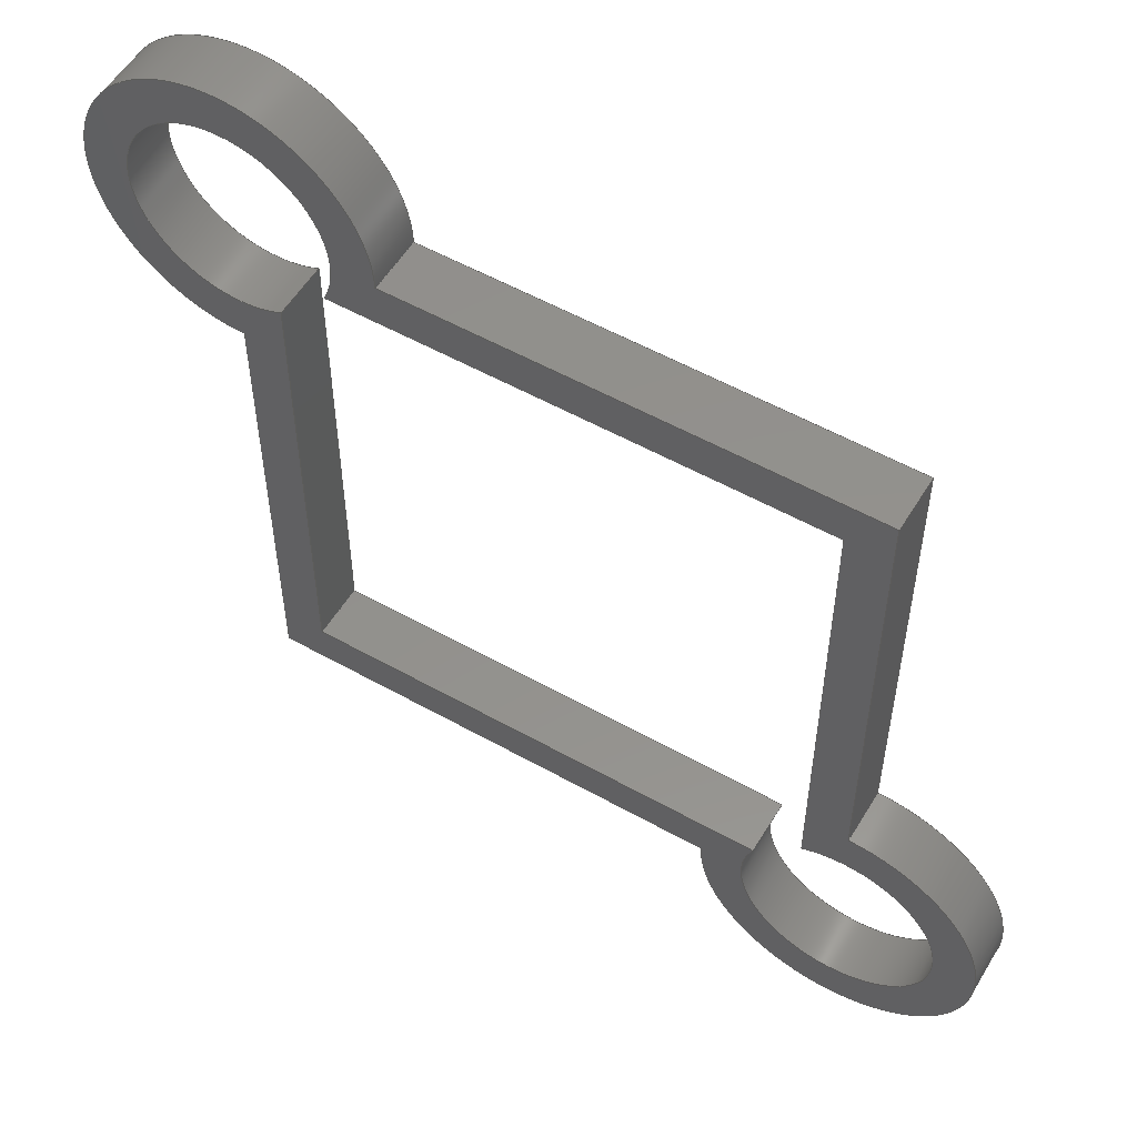
<metadata>
{"format":"step","ext":"step","renderer":"f3d","projection":"perspective","resolution":1024,"background":"white","views":[{"elev":54.8,"azim":-149.3,"up":"+Y"}]}
</metadata>
<code>
ISO-10303-21;
DATA;
#1=MECHANICAL_DESIGN_GEOMETRIC_PRESENTATION_REPRESENTATION('',(#7,#8,
#9,#10,#11,#12,#13),#456);
#2=SHAPE_REPRESENTATION_RELATIONSHIP('SRR','None',#463,#3);
#3=ADVANCED_BREP_SHAPE_REPRESENTATION('',(#4),#455);
#4=MANIFOLD_SOLID_BREP('Body1',#268);
#5=FACE_BOUND('',#53,.T.);
#6=FACE_BOUND('',#55,.T.);
#7=STYLED_ITEM('',(#474),#260);
#8=STYLED_ITEM('',(#474),#261);
#9=STYLED_ITEM('',(#474),#262);
#10=STYLED_ITEM('',(#474),#263);
#11=STYLED_ITEM('',(#474),#264);
#12=STYLED_ITEM('',(#474),#265);
#13=STYLED_ITEM('',(#473),#4);
#14=CIRCLE('',#285,35);
#15=CIRCLE('',#286,35);
#16=CIRCLE('',#290,35);
#17=CIRCLE('',#291,35);
#18=CIRCLE('',#295,50);
#19=CIRCLE('',#296,50);
#20=CIRCLE('',#300,50);
#21=CIRCLE('',#301,50);
#22=CYLINDRICAL_SURFACE('',#284,35);
#23=CYLINDRICAL_SURFACE('',#289,35);
#24=CYLINDRICAL_SURFACE('',#294,50);
#25=CYLINDRICAL_SURFACE('',#299,50);
#26=FACE_OUTER_BOUND('',#40,.T.);
#27=FACE_OUTER_BOUND('',#41,.T.);
#28=FACE_OUTER_BOUND('',#42,.T.);
#29=FACE_OUTER_BOUND('',#43,.T.);
#30=FACE_OUTER_BOUND('',#44,.T.);
#31=FACE_OUTER_BOUND('',#45,.T.);
#32=FACE_OUTER_BOUND('',#46,.T.);
#33=FACE_OUTER_BOUND('',#47,.T.);
#34=FACE_OUTER_BOUND('',#48,.T.);
#35=FACE_OUTER_BOUND('',#49,.T.);
#36=FACE_OUTER_BOUND('',#50,.T.);
#37=FACE_OUTER_BOUND('',#51,.T.);
#38=FACE_OUTER_BOUND('',#52,.T.);
#39=FACE_OUTER_BOUND('',#54,.T.);
#40=EDGE_LOOP('',(#172,#173,#174,#175));
#41=EDGE_LOOP('',(#176,#177,#178,#179));
#42=EDGE_LOOP('',(#180,#181,#182,#183));
#43=EDGE_LOOP('',(#184,#185,#186,#187));
#44=EDGE_LOOP('',(#188,#189,#190,#191));
#45=EDGE_LOOP('',(#192,#193,#194,#195));
#46=EDGE_LOOP('',(#196,#197,#198,#199));
#47=EDGE_LOOP('',(#200,#201,#202,#203));
#48=EDGE_LOOP('',(#204,#205,#206,#207));
#49=EDGE_LOOP('',(#208,#209,#210,#211));
#50=EDGE_LOOP('',(#212,#213,#214,#215));
#51=EDGE_LOOP('',(#216,#217,#218,#219));
#52=EDGE_LOOP('',(#220,#221,#222,#223,#224,#225));
#53=EDGE_LOOP('',(#226,#227,#228,#229,#230,#231));
#54=EDGE_LOOP('',(#232,#233,#234,#235,#236,#237));
#55=EDGE_LOOP('',(#238,#239,#240,#241,#242,#243));
#56=LINE('',#382,#84);
#57=LINE('',#384,#85);
#58=LINE('',#386,#86);
#59=LINE('',#387,#87);
#60=LINE('',#390,#88);
#61=LINE('',#392,#89);
#62=LINE('',#393,#90);
#63=LINE('',#399,#91);
#64=LINE('',#402,#92);
#65=LINE('',#404,#93);
#66=LINE('',#405,#94);
#67=LINE('',#408,#95);
#68=LINE('',#410,#96);
#69=LINE('',#411,#97);
#70=LINE('',#418,#98);
#71=LINE('',#420,#99);
#72=LINE('',#422,#100);
#73=LINE('',#423,#101);
#74=LINE('',#426,#102);
#75=LINE('',#428,#103);
#76=LINE('',#429,#104);
#77=LINE('',#435,#105);
#78=LINE('',#438,#106);
#79=LINE('',#440,#107);
#80=LINE('',#441,#108);
#81=LINE('',#444,#109);
#82=LINE('',#446,#110);
#83=LINE('',#447,#111);
#84=VECTOR('',#308,10);
#85=VECTOR('',#309,10);
#86=VECTOR('',#310,10);
#87=VECTOR('',#311,10);
#88=VECTOR('',#314,10);
#89=VECTOR('',#315,10);
#90=VECTOR('',#316,10);
#91=VECTOR('',#323,10);
#92=VECTOR('',#326,10);
#93=VECTOR('',#327,10);
#94=VECTOR('',#328,10);
#95=VECTOR('',#331,10);
#96=VECTOR('',#332,10);
#97=VECTOR('',#333,10);
#98=VECTOR('',#342,10);
#99=VECTOR('',#343,10);
#100=VECTOR('',#344,10);
#101=VECTOR('',#345,10);
#102=VECTOR('',#348,10);
#103=VECTOR('',#349,10);
#104=VECTOR('',#350,10);
#105=VECTOR('',#357,10);
#106=VECTOR('',#360,10);
#107=VECTOR('',#361,10);
#108=VECTOR('',#362,10);
#109=VECTOR('',#365,10);
#110=VECTOR('',#366,10);
#111=VECTOR('',#367,10);
#112=VERTEX_POINT('',#380);
#113=VERTEX_POINT('',#381);
#114=VERTEX_POINT('',#383);
#115=VERTEX_POINT('',#385);
#116=VERTEX_POINT('',#389);
#117=VERTEX_POINT('',#391);
#118=VERTEX_POINT('',#395);
#119=VERTEX_POINT('',#397);
#120=VERTEX_POINT('',#401);
#121=VERTEX_POINT('',#403);
#122=VERTEX_POINT('',#407);
#123=VERTEX_POINT('',#409);
#124=VERTEX_POINT('',#416);
#125=VERTEX_POINT('',#417);
#126=VERTEX_POINT('',#419);
#127=VERTEX_POINT('',#421);
#128=VERTEX_POINT('',#425);
#129=VERTEX_POINT('',#427);
#130=VERTEX_POINT('',#431);
#131=VERTEX_POINT('',#433);
#132=VERTEX_POINT('',#437);
#133=VERTEX_POINT('',#439);
#134=VERTEX_POINT('',#443);
#135=VERTEX_POINT('',#445);
#136=EDGE_CURVE('',#112,#113,#56,.T.);
#137=EDGE_CURVE('',#113,#114,#57,.T.);
#138=EDGE_CURVE('',#115,#114,#58,.T.);
#139=EDGE_CURVE('',#112,#115,#59,.T.);
#140=EDGE_CURVE('',#116,#112,#60,.T.);
#141=EDGE_CURVE('',#117,#115,#61,.T.);
#142=EDGE_CURVE('',#116,#117,#62,.T.);
#143=EDGE_CURVE('',#118,#116,#14,.T.);
#144=EDGE_CURVE('',#119,#117,#15,.T.);
#145=EDGE_CURVE('',#118,#119,#63,.T.);
#146=EDGE_CURVE('',#120,#118,#64,.T.);
#147=EDGE_CURVE('',#121,#119,#65,.T.);
#148=EDGE_CURVE('',#120,#121,#66,.T.);
#149=EDGE_CURVE('',#122,#120,#67,.T.);
#150=EDGE_CURVE('',#123,#121,#68,.T.);
#151=EDGE_CURVE('',#122,#123,#69,.T.);
#152=EDGE_CURVE('',#113,#122,#16,.T.);
#153=EDGE_CURVE('',#114,#123,#17,.T.);
#154=EDGE_CURVE('',#124,#125,#70,.T.);
#155=EDGE_CURVE('',#125,#126,#71,.T.);
#156=EDGE_CURVE('',#127,#126,#72,.T.);
#157=EDGE_CURVE('',#124,#127,#73,.T.);
#158=EDGE_CURVE('',#128,#124,#74,.T.);
#159=EDGE_CURVE('',#129,#127,#75,.T.);
#160=EDGE_CURVE('',#128,#129,#76,.T.);
#161=EDGE_CURVE('',#130,#128,#18,.T.);
#162=EDGE_CURVE('',#131,#129,#19,.T.);
#163=EDGE_CURVE('',#130,#131,#77,.T.);
#164=EDGE_CURVE('',#132,#130,#78,.T.);
#165=EDGE_CURVE('',#133,#131,#79,.T.);
#166=EDGE_CURVE('',#132,#133,#80,.T.);
#167=EDGE_CURVE('',#134,#132,#81,.T.);
#168=EDGE_CURVE('',#135,#133,#82,.T.);
#169=EDGE_CURVE('',#134,#135,#83,.T.);
#170=EDGE_CURVE('',#125,#134,#20,.T.);
#171=EDGE_CURVE('',#126,#135,#21,.T.);
#172=ORIENTED_EDGE('',*,*,#136,.T.);
#173=ORIENTED_EDGE('',*,*,#137,.T.);
#174=ORIENTED_EDGE('',*,*,#138,.F.);
#175=ORIENTED_EDGE('',*,*,#139,.F.);
#176=ORIENTED_EDGE('',*,*,#140,.T.);
#177=ORIENTED_EDGE('',*,*,#139,.T.);
#178=ORIENTED_EDGE('',*,*,#141,.F.);
#179=ORIENTED_EDGE('',*,*,#142,.F.);
#180=ORIENTED_EDGE('',*,*,#143,.T.);
#181=ORIENTED_EDGE('',*,*,#142,.T.);
#182=ORIENTED_EDGE('',*,*,#144,.F.);
#183=ORIENTED_EDGE('',*,*,#145,.F.);
#184=ORIENTED_EDGE('',*,*,#146,.T.);
#185=ORIENTED_EDGE('',*,*,#145,.T.);
#186=ORIENTED_EDGE('',*,*,#147,.F.);
#187=ORIENTED_EDGE('',*,*,#148,.F.);
#188=ORIENTED_EDGE('',*,*,#149,.T.);
#189=ORIENTED_EDGE('',*,*,#148,.T.);
#190=ORIENTED_EDGE('',*,*,#150,.F.);
#191=ORIENTED_EDGE('',*,*,#151,.F.);
#192=ORIENTED_EDGE('',*,*,#152,.T.);
#193=ORIENTED_EDGE('',*,*,#151,.T.);
#194=ORIENTED_EDGE('',*,*,#153,.F.);
#195=ORIENTED_EDGE('',*,*,#137,.F.);
#196=ORIENTED_EDGE('',*,*,#154,.T.);
#197=ORIENTED_EDGE('',*,*,#155,.T.);
#198=ORIENTED_EDGE('',*,*,#156,.F.);
#199=ORIENTED_EDGE('',*,*,#157,.F.);
#200=ORIENTED_EDGE('',*,*,#158,.T.);
#201=ORIENTED_EDGE('',*,*,#157,.T.);
#202=ORIENTED_EDGE('',*,*,#159,.F.);
#203=ORIENTED_EDGE('',*,*,#160,.F.);
#204=ORIENTED_EDGE('',*,*,#161,.T.);
#205=ORIENTED_EDGE('',*,*,#160,.T.);
#206=ORIENTED_EDGE('',*,*,#162,.F.);
#207=ORIENTED_EDGE('',*,*,#163,.F.);
#208=ORIENTED_EDGE('',*,*,#164,.T.);
#209=ORIENTED_EDGE('',*,*,#163,.T.);
#210=ORIENTED_EDGE('',*,*,#165,.F.);
#211=ORIENTED_EDGE('',*,*,#166,.F.);
#212=ORIENTED_EDGE('',*,*,#167,.T.);
#213=ORIENTED_EDGE('',*,*,#166,.T.);
#214=ORIENTED_EDGE('',*,*,#168,.F.);
#215=ORIENTED_EDGE('',*,*,#169,.F.);
#216=ORIENTED_EDGE('',*,*,#170,.T.);
#217=ORIENTED_EDGE('',*,*,#169,.T.);
#218=ORIENTED_EDGE('',*,*,#171,.F.);
#219=ORIENTED_EDGE('',*,*,#155,.F.);
#220=ORIENTED_EDGE('',*,*,#171,.T.);
#221=ORIENTED_EDGE('',*,*,#168,.T.);
#222=ORIENTED_EDGE('',*,*,#165,.T.);
#223=ORIENTED_EDGE('',*,*,#162,.T.);
#224=ORIENTED_EDGE('',*,*,#159,.T.);
#225=ORIENTED_EDGE('',*,*,#156,.T.);
#226=ORIENTED_EDGE('',*,*,#153,.T.);
#227=ORIENTED_EDGE('',*,*,#150,.T.);
#228=ORIENTED_EDGE('',*,*,#147,.T.);
#229=ORIENTED_EDGE('',*,*,#144,.T.);
#230=ORIENTED_EDGE('',*,*,#141,.T.);
#231=ORIENTED_EDGE('',*,*,#138,.T.);
#232=ORIENTED_EDGE('',*,*,#170,.F.);
#233=ORIENTED_EDGE('',*,*,#154,.F.);
#234=ORIENTED_EDGE('',*,*,#158,.F.);
#235=ORIENTED_EDGE('',*,*,#161,.F.);
#236=ORIENTED_EDGE('',*,*,#164,.F.);
#237=ORIENTED_EDGE('',*,*,#167,.F.);
#238=ORIENTED_EDGE('',*,*,#152,.F.);
#239=ORIENTED_EDGE('',*,*,#136,.F.);
#240=ORIENTED_EDGE('',*,*,#140,.F.);
#241=ORIENTED_EDGE('',*,*,#143,.F.);
#242=ORIENTED_EDGE('',*,*,#146,.F.);
#243=ORIENTED_EDGE('',*,*,#149,.F.);
#244=PLANE('',#282);
#245=PLANE('',#283);
#246=PLANE('',#287);
#247=PLANE('',#288);
#248=PLANE('',#292);
#249=PLANE('',#293);
#250=PLANE('',#297);
#251=PLANE('',#298);
#252=PLANE('',#302);
#253=PLANE('',#303);
#254=ADVANCED_FACE('',(#26),#244,.T.);
#255=ADVANCED_FACE('',(#27),#245,.T.);
#256=ADVANCED_FACE('',(#28),#22,.F.);
#257=ADVANCED_FACE('',(#29),#246,.T.);
#258=ADVANCED_FACE('',(#30),#247,.T.);
#259=ADVANCED_FACE('',(#31),#23,.F.);
#260=ADVANCED_FACE('',(#32),#248,.T.);
#261=ADVANCED_FACE('',(#33),#249,.T.);
#262=ADVANCED_FACE('',(#34),#24,.T.);
#263=ADVANCED_FACE('',(#35),#250,.T.);
#264=ADVANCED_FACE('',(#36),#251,.T.);
#265=ADVANCED_FACE('',(#37),#25,.T.);
#266=ADVANCED_FACE('',(#38,#5),#252,.T.);
#267=ADVANCED_FACE('',(#39,#6),#253,.F.);
#268=CLOSED_SHELL('',(#254,#255,#256,#257,#258,#259,#260,#261,#262,#263,
#264,#265,#266,#267));
#269=DERIVED_UNIT_ELEMENT(#271,1);
#270=DERIVED_UNIT_ELEMENT(#458,-3);
#271=(
MASS_UNIT()
NAMED_UNIT(*)
SI_UNIT(.KILO.,.GRAM.)
);
#272=DERIVED_UNIT((#269,#270));
#273=MEASURE_REPRESENTATION_ITEM('density measure',
POSITIVE_RATIO_MEASURE(7850),#272);
#274=PROPERTY_DEFINITION_REPRESENTATION(#279,#276);
#275=PROPERTY_DEFINITION_REPRESENTATION(#280,#277);
#276=REPRESENTATION('material name',(#278),#455);
#277=REPRESENTATION('density',(#273),#455);
#278=DESCRIPTIVE_REPRESENTATION_ITEM('Steel','Steel');
#279=PROPERTY_DEFINITION('material property','material name',#465);
#280=PROPERTY_DEFINITION('material property','density of part',#465);
#281=AXIS2_PLACEMENT_3D('',#378,#304,#305);
#282=AXIS2_PLACEMENT_3D('',#379,#306,#307);
#283=AXIS2_PLACEMENT_3D('',#388,#312,#313);
#284=AXIS2_PLACEMENT_3D('',#394,#317,#318);
#285=AXIS2_PLACEMENT_3D('',#396,#319,#320);
#286=AXIS2_PLACEMENT_3D('',#398,#321,#322);
#287=AXIS2_PLACEMENT_3D('',#400,#324,#325);
#288=AXIS2_PLACEMENT_3D('',#406,#329,#330);
#289=AXIS2_PLACEMENT_3D('',#412,#334,#335);
#290=AXIS2_PLACEMENT_3D('',#413,#336,#337);
#291=AXIS2_PLACEMENT_3D('',#414,#338,#339);
#292=AXIS2_PLACEMENT_3D('',#415,#340,#341);
#293=AXIS2_PLACEMENT_3D('',#424,#346,#347);
#294=AXIS2_PLACEMENT_3D('',#430,#351,#352);
#295=AXIS2_PLACEMENT_3D('',#432,#353,#354);
#296=AXIS2_PLACEMENT_3D('',#434,#355,#356);
#297=AXIS2_PLACEMENT_3D('',#436,#358,#359);
#298=AXIS2_PLACEMENT_3D('',#442,#363,#364);
#299=AXIS2_PLACEMENT_3D('',#448,#368,#369);
#300=AXIS2_PLACEMENT_3D('',#449,#370,#371);
#301=AXIS2_PLACEMENT_3D('',#450,#372,#373);
#302=AXIS2_PLACEMENT_3D('',#451,#374,#375);
#303=AXIS2_PLACEMENT_3D('',#452,#376,#377);
#304=DIRECTION('axis',(0,0,1));
#305=DIRECTION('refdir',(1,0,0));
#306=DIRECTION('center_axis',(0,1,0));
#307=DIRECTION('ref_axis',(-1,0,0));
#308=DIRECTION('',(-1,0,0));
#309=DIRECTION('',(0,0,1));
#310=DIRECTION('',(-1,0,0));
#311=DIRECTION('',(0,0,1));
#312=DIRECTION('center_axis',(-1,0,0));
#313=DIRECTION('ref_axis',(0,-1,0));
#314=DIRECTION('',(0,-1,0));
#315=DIRECTION('',(0,-1,0));
#316=DIRECTION('',(0,0,1));
#317=DIRECTION('center_axis',(0,0,1));
#318=DIRECTION('ref_axis',(0.7071,0.7071,0));
#319=DIRECTION('center_axis',(0,0,-1));
#320=DIRECTION('ref_axis',(-0.4286,-0.9035,0));
#321=DIRECTION('center_axis',(0,0,-1));
#322=DIRECTION('ref_axis',(-0.4286,-0.9035,0));
#323=DIRECTION('',(0,0,1));
#324=DIRECTION('center_axis',(0,-1,0));
#325=DIRECTION('ref_axis',(1,0,0));
#326=DIRECTION('',(1,0,0));
#327=DIRECTION('',(1,0,0));
#328=DIRECTION('',(0,0,1));
#329=DIRECTION('center_axis',(1,0,0));
#330=DIRECTION('ref_axis',(0,1,0));
#331=DIRECTION('',(0,1,0));
#332=DIRECTION('',(0,1,0));
#333=DIRECTION('',(0,0,1));
#334=DIRECTION('center_axis',(0,0,1));
#335=DIRECTION('ref_axis',(-0.7071,-0.7071,0));
#336=DIRECTION('center_axis',(0,0,-1));
#337=DIRECTION('ref_axis',(0.4286,0.9035,0));
#338=DIRECTION('center_axis',(0,0,-1));
#339=DIRECTION('ref_axis',(0.4286,0.9035,0));
#340=DIRECTION('center_axis',(-1,0,0));
#341=DIRECTION('ref_axis',(0,-1,0));
#342=DIRECTION('',(0,-1,0));
#343=DIRECTION('',(0,0,1));
#344=DIRECTION('',(0,-1,0));
#345=DIRECTION('',(0,0,1));
#346=DIRECTION('center_axis',(2.166e-16,1,0));
#347=DIRECTION('ref_axis',(-1,2.166e-16,0));
#348=DIRECTION('',(-1,2.166e-16,0));
#349=DIRECTION('',(-1,2.166e-16,0));
#350=DIRECTION('',(0,0,1));
#351=DIRECTION('center_axis',(0,0,1));
#352=DIRECTION('ref_axis',(0.7071,0.7071,0));
#353=DIRECTION('center_axis',(0,0,1));
#354=DIRECTION('ref_axis',(0,-1,0));
#355=DIRECTION('center_axis',(0,0,1));
#356=DIRECTION('ref_axis',(0,-1,0));
#357=DIRECTION('',(0,0,1));
#358=DIRECTION('center_axis',(1,0,0));
#359=DIRECTION('ref_axis',(0,1,0));
#360=DIRECTION('',(0,1,0));
#361=DIRECTION('',(0,1,0));
#362=DIRECTION('',(0,0,1));
#363=DIRECTION('center_axis',(0,-1,0));
#364=DIRECTION('ref_axis',(1,0,0));
#365=DIRECTION('',(1,0,0));
#366=DIRECTION('',(1,0,0));
#367=DIRECTION('',(0,0,1));
#368=DIRECTION('center_axis',(0,0,1));
#369=DIRECTION('ref_axis',(-0.7071,-0.7071,0));
#370=DIRECTION('center_axis',(0,0,1));
#371=DIRECTION('ref_axis',(0,1,0));
#372=DIRECTION('center_axis',(0,0,1));
#373=DIRECTION('ref_axis',(0,1,0));
#374=DIRECTION('center_axis',(0,0,1));
#375=DIRECTION('ref_axis',(1,0,0));
#376=DIRECTION('center_axis',(0,0,1));
#377=DIRECTION('ref_axis',(1,0,0));
#378=CARTESIAN_POINT('',(0,0,0));
#379=CARTESIAN_POINT('Origin',(199,15,0));
#380=CARTESIAN_POINT('',(199,15,0));
#381=CARTESIAN_POINT('',(31.62,15,0));
#382=CARTESIAN_POINT('',(15,15,0));
#383=CARTESIAN_POINT('',(31.62,15,20));
#384=CARTESIAN_POINT('',(31.62,15,0));
#385=CARTESIAN_POINT('',(199,15,20));
#386=CARTESIAN_POINT('',(15,15,20));
#387=CARTESIAN_POINT('',(199,15,0));
#388=CARTESIAN_POINT('Origin',(199,182.4,0));
#389=CARTESIAN_POINT('',(199,182.4,0));
#390=CARTESIAN_POINT('',(199,15,0));
#391=CARTESIAN_POINT('',(199,182.4,20));
#392=CARTESIAN_POINT('',(199,15,20));
#393=CARTESIAN_POINT('',(199,182.4,0));
#394=CARTESIAN_POINT('Origin',(214,214,0));
#395=CARTESIAN_POINT('',(182.4,199,0));
#396=CARTESIAN_POINT('Origin',(214,214,0));
#397=CARTESIAN_POINT('',(182.4,199,20));
#398=CARTESIAN_POINT('Origin',(214,214,20));
#399=CARTESIAN_POINT('',(182.4,199,0));
#400=CARTESIAN_POINT('Origin',(15,199,0));
#401=CARTESIAN_POINT('',(15,199,0));
#402=CARTESIAN_POINT('',(182.4,199,0));
#403=CARTESIAN_POINT('',(15,199,20));
#404=CARTESIAN_POINT('',(182.4,199,20));
#405=CARTESIAN_POINT('',(15,199,0));
#406=CARTESIAN_POINT('Origin',(15,31.62,0));
#407=CARTESIAN_POINT('',(15,31.62,0));
#408=CARTESIAN_POINT('',(15,199,0));
#409=CARTESIAN_POINT('',(15,31.62,20));
#410=CARTESIAN_POINT('',(15,199,20));
#411=CARTESIAN_POINT('',(15,31.62,0));
#412=CARTESIAN_POINT('Origin',(0,0,0));
#413=CARTESIAN_POINT('Origin',(0,0,0));
#414=CARTESIAN_POINT('Origin',(0,0,20));
#415=CARTESIAN_POINT('Origin',(0,214,0));
#416=CARTESIAN_POINT('',(0,214,0));
#417=CARTESIAN_POINT('',(0,50,0));
#418=CARTESIAN_POINT('',(0,214,0));
#419=CARTESIAN_POINT('',(0,50,20));
#420=CARTESIAN_POINT('',(0,50,0));
#421=CARTESIAN_POINT('',(0,214,20));
#422=CARTESIAN_POINT('',(0,214,20));
#423=CARTESIAN_POINT('',(0,214,0));
#424=CARTESIAN_POINT('Origin',(164,214,0));
#425=CARTESIAN_POINT('',(164,214,0));
#426=CARTESIAN_POINT('',(164,214,0));
#427=CARTESIAN_POINT('',(164,214,20));
#428=CARTESIAN_POINT('',(164,214,20));
#429=CARTESIAN_POINT('',(164,214,0));
#430=CARTESIAN_POINT('Origin',(214,214,0));
#431=CARTESIAN_POINT('',(214,164,0));
#432=CARTESIAN_POINT('Origin',(214,214,0));
#433=CARTESIAN_POINT('',(214,164,20));
#434=CARTESIAN_POINT('Origin',(214,214,20));
#435=CARTESIAN_POINT('',(214,164,0));
#436=CARTESIAN_POINT('Origin',(214,0,0));
#437=CARTESIAN_POINT('',(214,0,0));
#438=CARTESIAN_POINT('',(214,0,0));
#439=CARTESIAN_POINT('',(214,0,20));
#440=CARTESIAN_POINT('',(214,0,20));
#441=CARTESIAN_POINT('',(214,0,0));
#442=CARTESIAN_POINT('Origin',(50,0,0));
#443=CARTESIAN_POINT('',(50,-9.185e-15,0));
#444=CARTESIAN_POINT('',(50,0,0));
#445=CARTESIAN_POINT('',(50,-8.882e-15,20));
#446=CARTESIAN_POINT('',(50,0,20));
#447=CARTESIAN_POINT('',(50,-9.185e-15,0));
#448=CARTESIAN_POINT('Origin',(0,0,0));
#449=CARTESIAN_POINT('Origin',(0,0,0));
#450=CARTESIAN_POINT('Origin',(0,0,20));
#451=CARTESIAN_POINT('Origin',(107,107,20));
#452=CARTESIAN_POINT('Origin',(107,107,0));
#453=UNCERTAINTY_MEASURE_WITH_UNIT(LENGTH_MEASURE(0.01),#457,
'DISTANCE_ACCURACY_VALUE',
'Maximum model space distance between geometric entities at asserted c
onnectivities');
#454=UNCERTAINTY_MEASURE_WITH_UNIT(LENGTH_MEASURE(0.01),#457,
'DISTANCE_ACCURACY_VALUE',
'Maximum model space distance between geometric entities at asserted c
onnectivities');
#455=(
GEOMETRIC_REPRESENTATION_CONTEXT(3)
GLOBAL_UNCERTAINTY_ASSIGNED_CONTEXT((#453))
GLOBAL_UNIT_ASSIGNED_CONTEXT((#457,#459,#460))
REPRESENTATION_CONTEXT('','3D')
);
#456=(
GEOMETRIC_REPRESENTATION_CONTEXT(3)
GLOBAL_UNCERTAINTY_ASSIGNED_CONTEXT((#454))
GLOBAL_UNIT_ASSIGNED_CONTEXT((#457,#459,#460))
REPRESENTATION_CONTEXT('','3D')
);
#457=(
LENGTH_UNIT()
NAMED_UNIT(*)
SI_UNIT(.MILLI.,.METRE.)
);
#458=(
LENGTH_UNIT()
NAMED_UNIT(*)
SI_UNIT($,.METRE.)
);
#459=(
NAMED_UNIT(*)
PLANE_ANGLE_UNIT()
SI_UNIT($,.RADIAN.)
);
#460=(
NAMED_UNIT(*)
SI_UNIT($,.STERADIAN.)
SOLID_ANGLE_UNIT()
);
#461=SHAPE_DEFINITION_REPRESENTATION(#462,#463);
#462=PRODUCT_DEFINITION_SHAPE('',$,#465);
#463=SHAPE_REPRESENTATION('',(#281),#455);
#464=PRODUCT_DEFINITION_CONTEXT('part definition',#469,'design');
#465=PRODUCT_DEFINITION('Exercise-23','Exercise-23 v1',#466,#464);
#466=PRODUCT_DEFINITION_FORMATION('',$,#471);
#467=PRODUCT_RELATED_PRODUCT_CATEGORY('Exercise-23 v1','Exercise-23 v1',
(#471));
#468=APPLICATION_PROTOCOL_DEFINITION('international standard',
'automotive_design',2009,#469);
#469=APPLICATION_CONTEXT(
'Core Data for Automotive Mechanical Design Process');
#470=PRODUCT_CONTEXT('part definition',#469,'mechanical');
#471=PRODUCT('Exercise-23','Exercise-23 v1',$,(#470));
#472=PRESENTATION_STYLE_ASSIGNMENT((#475));
#473=PRESENTATION_STYLE_ASSIGNMENT((#476));
#474=PRESENTATION_STYLE_ASSIGNMENT((#477));
#475=SURFACE_STYLE_USAGE(.BOTH.,#478);
#476=SURFACE_STYLE_USAGE(.BOTH.,#479);
#477=SURFACE_STYLE_USAGE(.BOTH.,#480);
#478=SURFACE_SIDE_STYLE('',(#481));
#479=SURFACE_SIDE_STYLE('',(#482));
#480=SURFACE_SIDE_STYLE('',(#483));
#481=SURFACE_STYLE_FILL_AREA(#484);
#482=SURFACE_STYLE_FILL_AREA(#485);
#483=SURFACE_STYLE_FILL_AREA(#486);
#484=FILL_AREA_STYLE('Steel - Satin',(#487));
#485=FILL_AREA_STYLE('Paint - Metallic (Yellow)',(#488));
#486=FILL_AREA_STYLE('Paint - Metallic (Blue)',(#489));
#487=FILL_AREA_STYLE_COLOUR('Steel - Satin',#490);
#488=FILL_AREA_STYLE_COLOUR('Paint - Metallic (Yellow)',#491);
#489=FILL_AREA_STYLE_COLOUR('Paint - Metallic (Blue)',#492);
#490=COLOUR_RGB('Steel - Satin',0.6275,0.6275,0.6275);
#491=COLOUR_RGB('Paint - Metallic (Yellow)',0.9098,0.6784,
0.1373);
#492=COLOUR_RGB('Paint - Metallic (Blue)',0.1882,0.2314,
0.5882);
ENDSEC;
END-ISO-10303-21;

</code>
